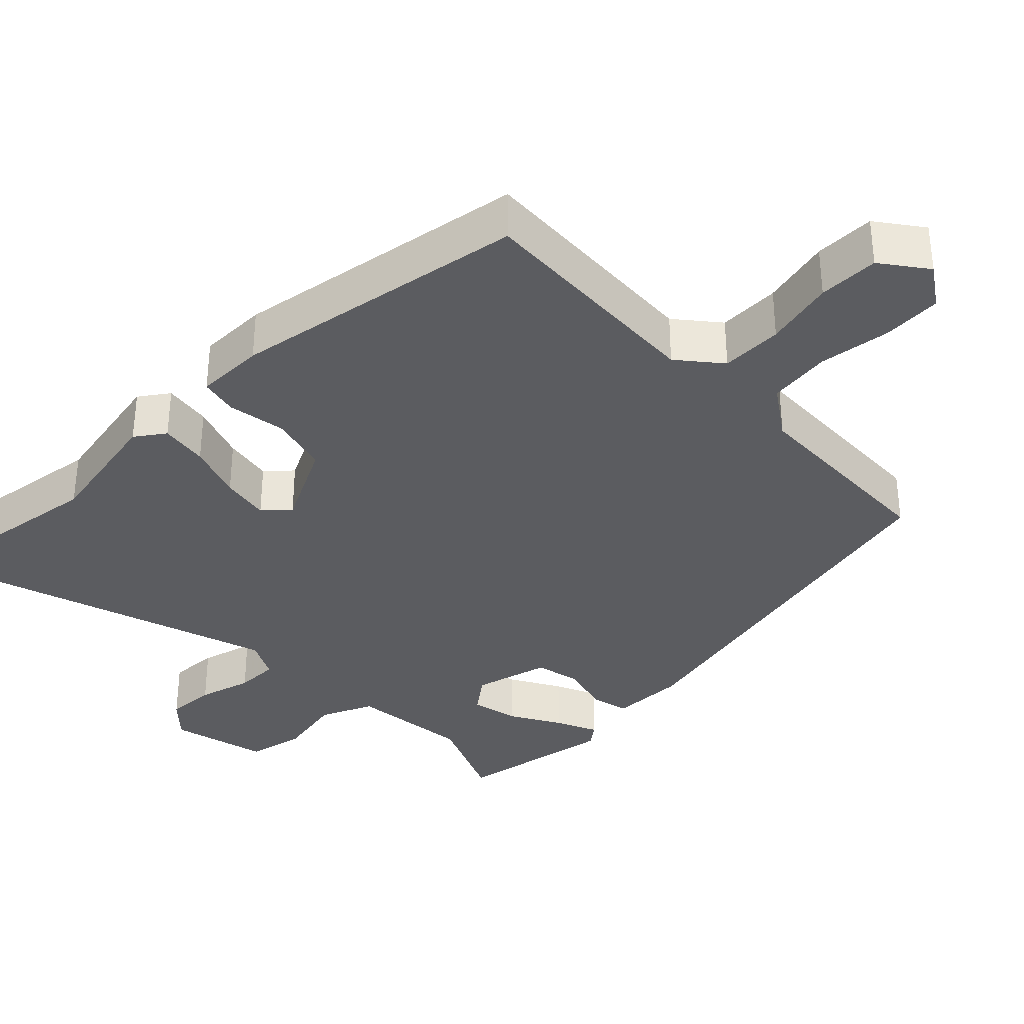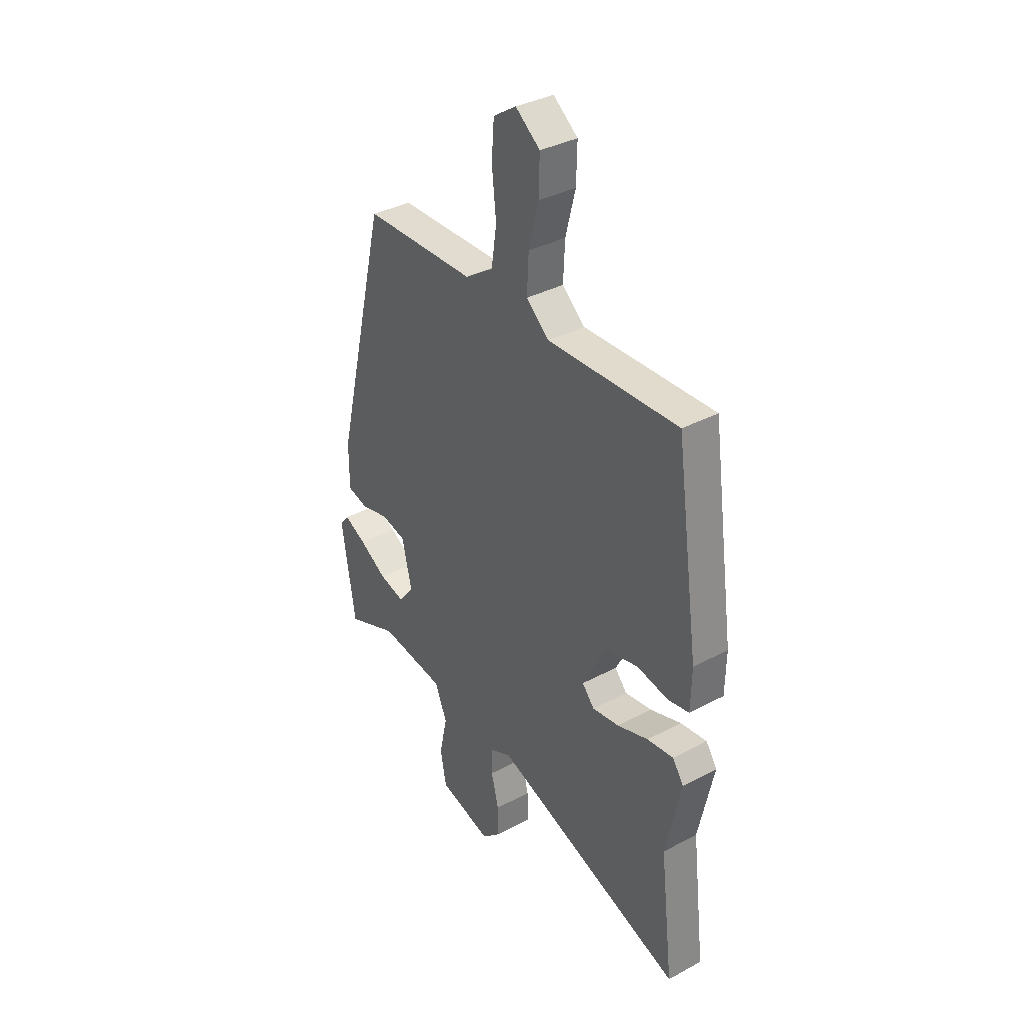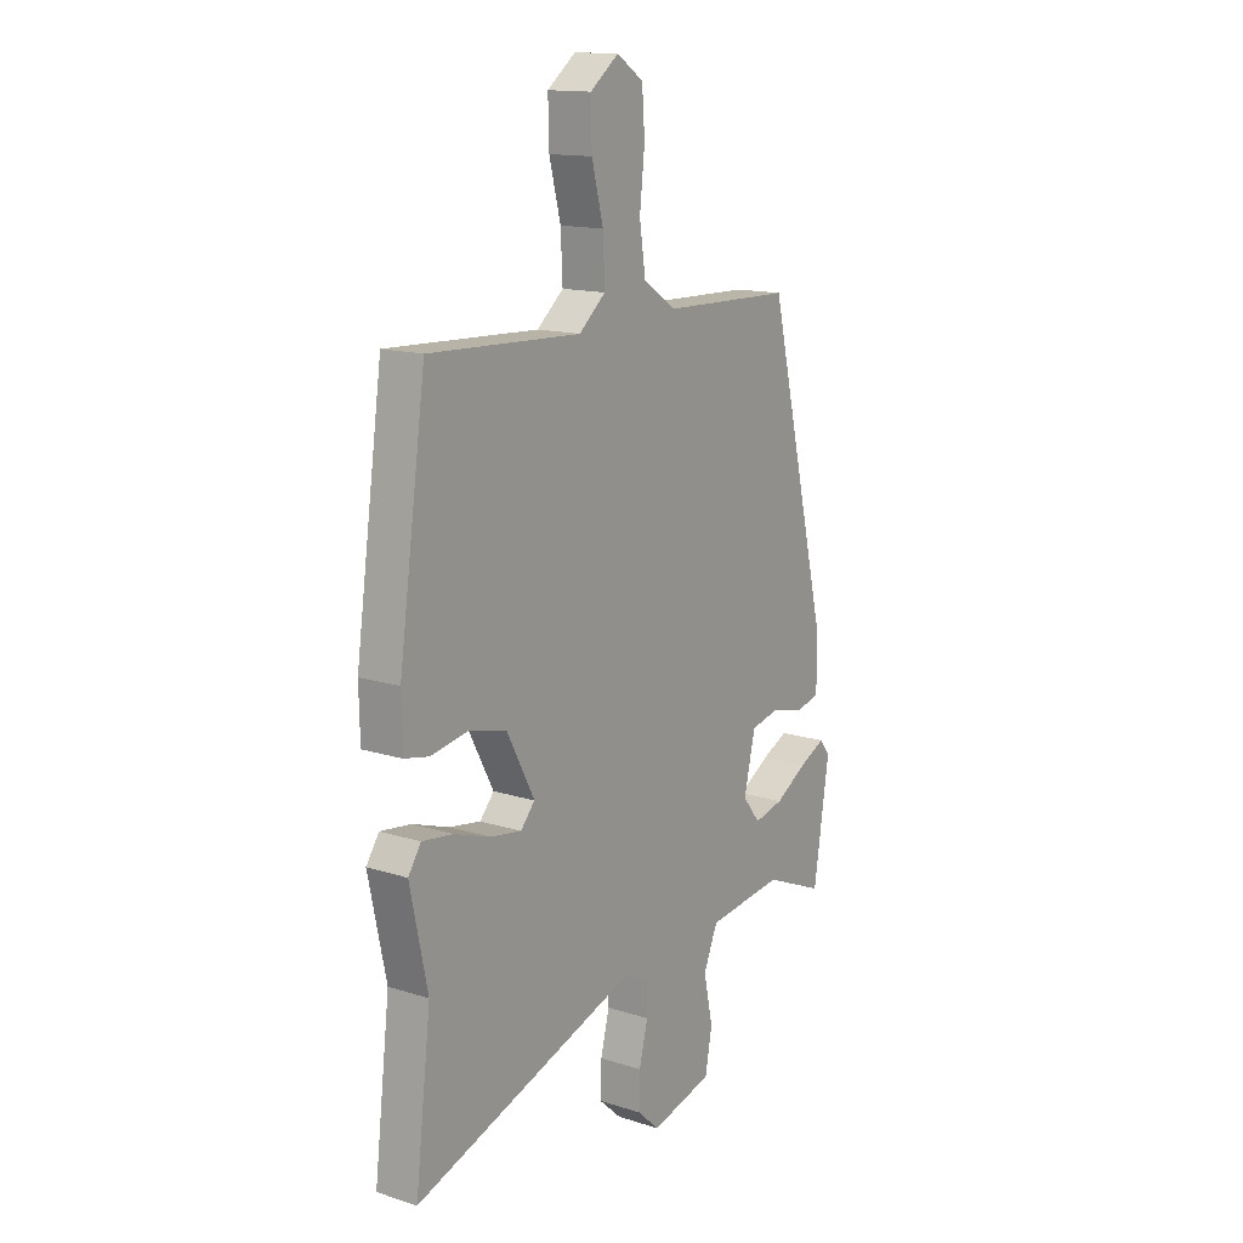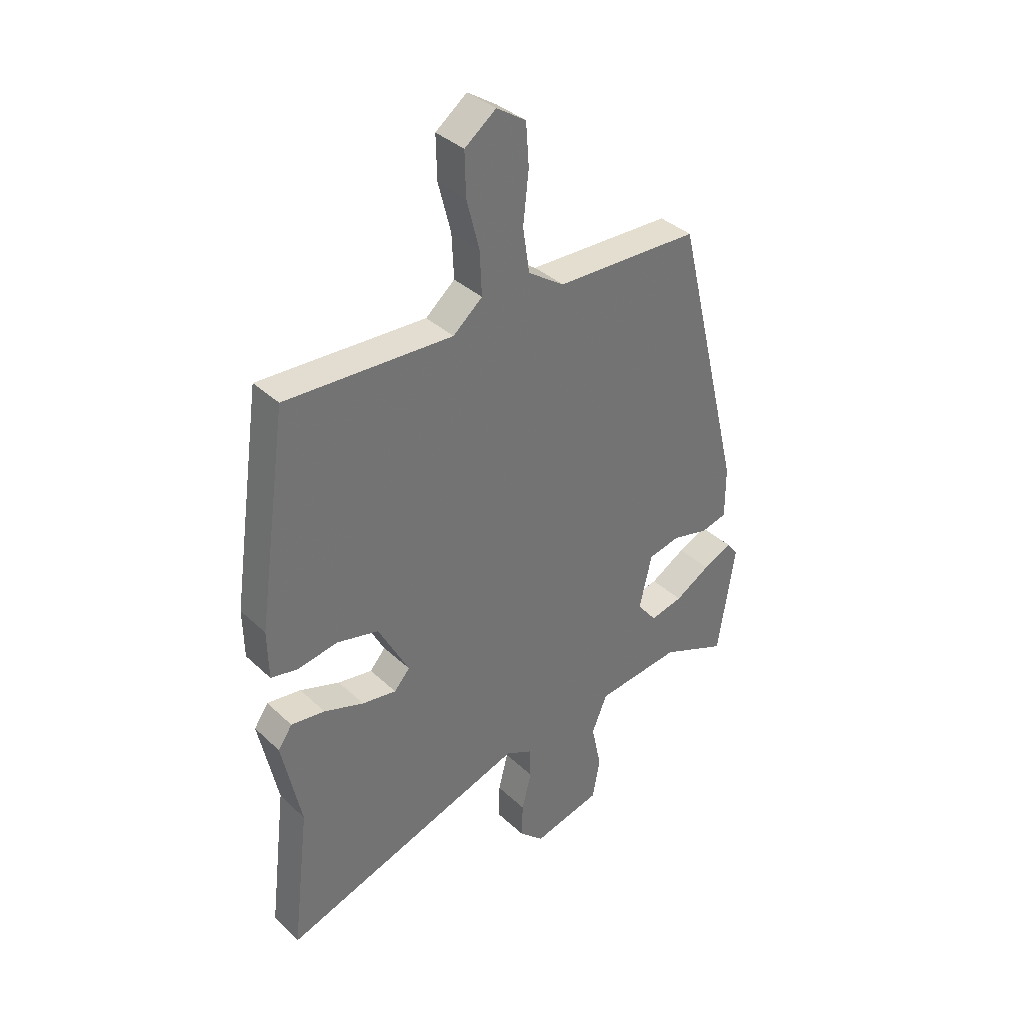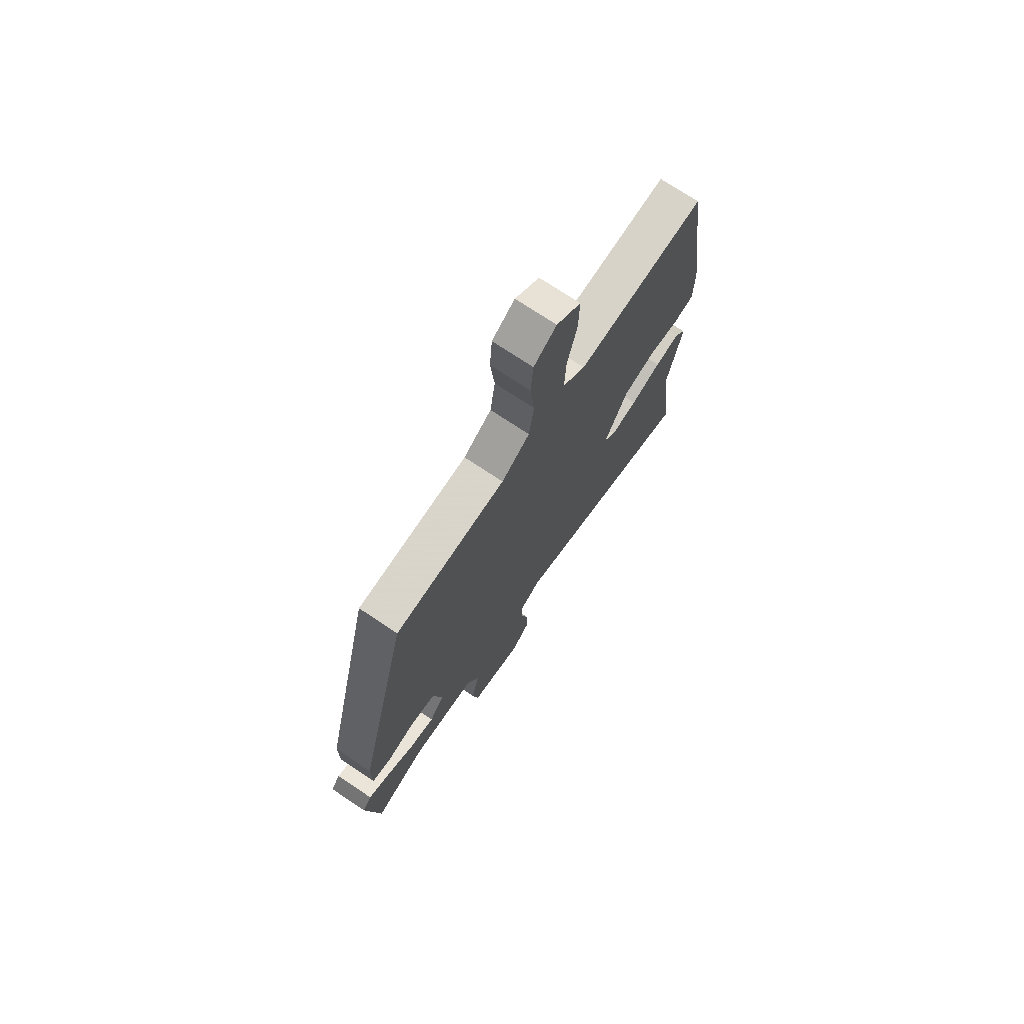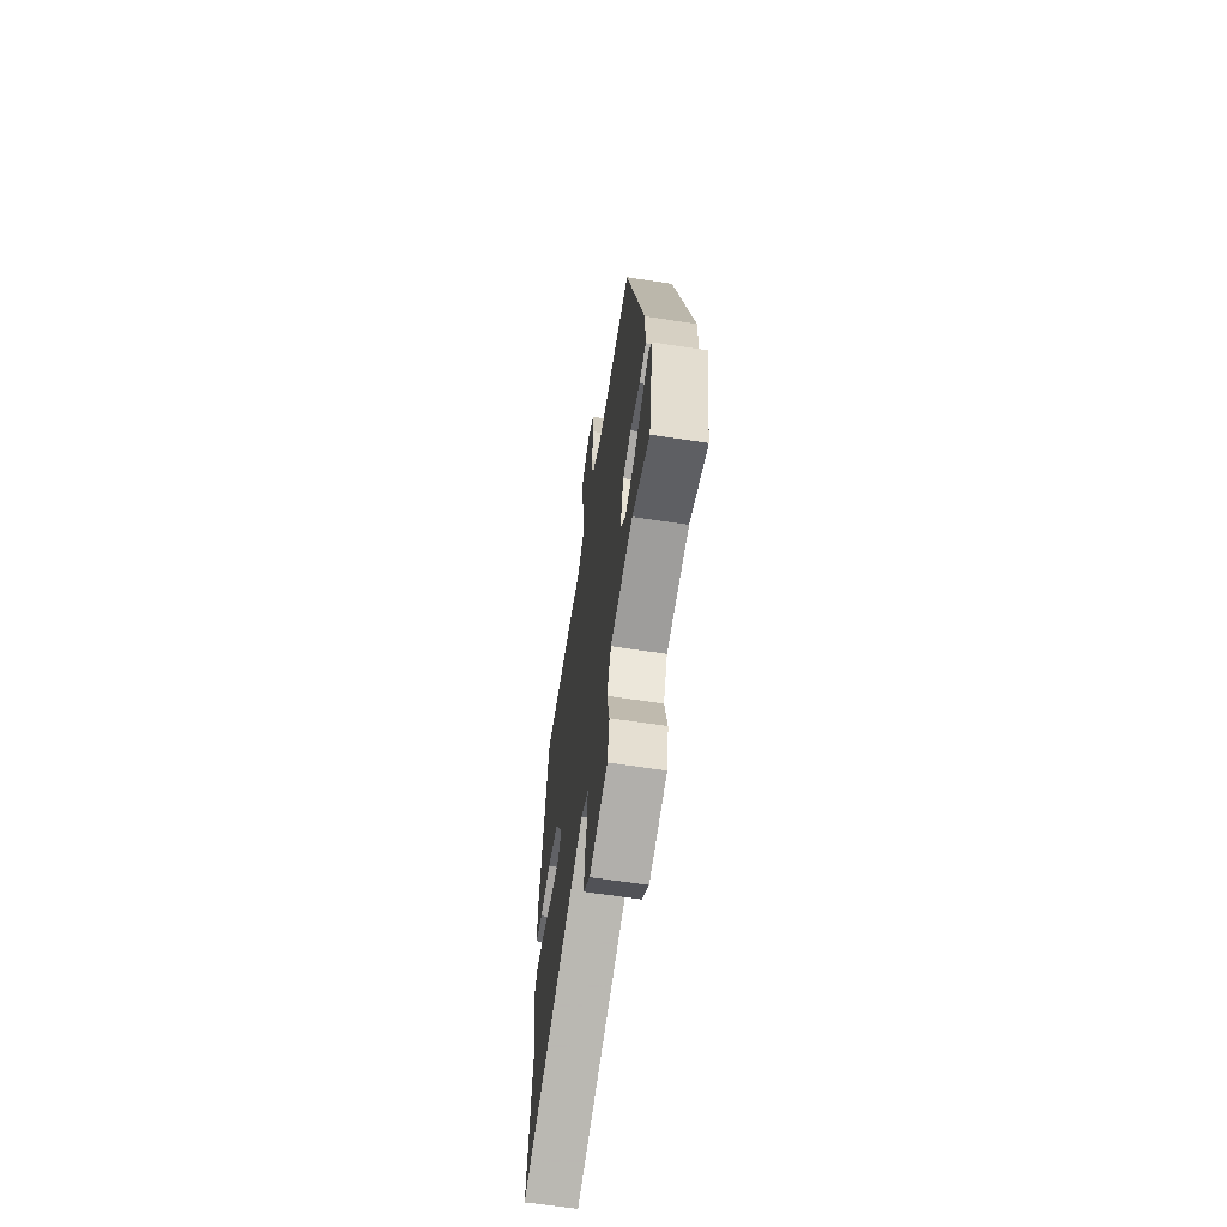
<metadata>
{"format":"obj","ext":"obj","renderer":"f3d","projection":"perspective","resolution":1024,"background":"white","views":[{"elev":-34.7,"azim":-46.4,"up":"+Y"},{"elev":35.9,"azim":-125.1,"up":"+Z"},{"elev":14.6,"azim":-55.4,"up":"+Z"},{"elev":36.5,"azim":-39.8,"up":"+Z"},{"elev":73.2,"azim":123.7,"up":"+Z"},{"elev":-63.9,"azim":81.2,"up":"+Z"}]}
</metadata>
<code>
v 0.374 0.07 0.475
v 0.508 0.07 -0.078
v 0.508 0.07 -0.181
v 0.457 0.07 -0.194
v 0.384 0.07 -0.176
v 0.321 0.07 -0.19
v 0.296 0.07 -0.296
v 0.335 0.07 -0.345
v 0.4 0.07 -0.33
v 0.47 0.07 -0.289
v 0.527 0.07 -0.262
v 0.55 0.07 -0.291
v 0.516 0.07 -0.512
v 0.385 0.07 -0.457
v 0.217 0.07 -0.476
v 0.186 0.07 -0.549
v 0.206 0.07 -0.642
v 0.191 0.07 -0.722
v 0.056 0.07 -0.756
v 0.007 0.07 -0.711
v 0.009 0.07 -0.642
v 0.028 0.07 -0.567
v 0.027 0.07 -0.507
v -0.027 0.07 -0.48
v -0.517 0.07 -0.642
v -0.483 0.07 -0.358
v -0.521 0.07 -0.179
v -0.493 0.07 -0.138
v -0.426 0.07 -0.147
v -0.347 0.07 -0.174
v -0.279 0.07 -0.185
v -0.248 0.07 -0.15
v -0.309 0.07 -0.035
v -0.392 0.07 -0.015
v -0.472 0.07 -0.029
v -0.525 0.07 -0.018
v -0.527 0.07 0.078
v -0.468 0.07 0.49
v -0.137 0.07 0.475
v -0.079 0.07 0.524
v -0.083 0.07 0.61
v -0.108 0.07 0.707
v -0.11 0.07 0.791
v -0.048 0.07 0.838
v 0.01 0.07 0.8
v 0.016 0.07 0.718
v 0.005 0.07 0.618
v 0.018 0.07 0.531
v 0.09 0.07 0.483
v 0.374 0 0.475
v 0.508 0 -0.078
v 0.508 0 -0.181
v 0.457 0 -0.194
v 0.384 0 -0.176
v 0.321 0 -0.19
v 0.296 0 -0.296
v 0.335 0 -0.345
v 0.4 0 -0.33
v 0.47 0 -0.289
v 0.527 0 -0.262
v 0.55 0 -0.291
v 0.516 0 -0.512
v 0.385 0 -0.457
v 0.217 0 -0.476
v 0.186 0 -0.549
v 0.206 0 -0.642
v 0.191 0 -0.722
v 0.056 0 -0.756
v 0.007 0 -0.711
v 0.009 0 -0.642
v 0.028 0 -0.567
v 0.027 0 -0.507
v -0.027 0 -0.48
v -0.517 0 -0.642
v -0.483 0 -0.358
v -0.521 0 -0.179
v -0.493 0 -0.138
v -0.426 0 -0.147
v -0.347 0 -0.174
v -0.279 0 -0.185
v -0.248 0 -0.15
v -0.309 0 -0.035
v -0.392 0 -0.015
v -0.472 0 -0.029
v -0.525 0 -0.018
v -0.527 0 0.078
v -0.468 0 0.49
v -0.137 0 0.475
v -0.079 0 0.524
v -0.083 0 0.61
v -0.108 0 0.707
v -0.11 0 0.791
v -0.048 0 0.838
v 0.01 0 0.8
v 0.016 0 0.718
v 0.005 0 0.618
v 0.018 0 0.531
v 0.09 0 0.483
f 44 45 46 47
f 44 47 48
f 41 42 43 44
f 40 41 44 48
f 39 40 48 49
f 37 38 39
f 34 35 36 37
f 33 34 37 39
f 32 33 39 49
f 27 28 29 30
f 26 27 30 31
f 24 25 26 31
f 23 24 31 32
f 19 20 21 22
f 19 22 23
f 16 17 18 19
f 15 16 19 23
f 11 12 13 14
f 9 10 11 14
f 8 9 14 15
f 7 8 15 23
f 2 3 4 5
f 2 5 6
f 1 2 6
f 7 23 32 49
f 1 6 7 49
f 96 95 94 93
f 97 96 93
f 93 92 91 90
f 97 93 90 89
f 98 97 89 88
f 88 87 86
f 86 85 84 83
f 88 86 83 82
f 98 88 82 81
f 79 78 77 76
f 80 79 76 75
f 80 75 74 73
f 81 80 73 72
f 71 70 69 68
f 72 71 68
f 68 67 66 65
f 72 68 65 64
f 63 62 61 60
f 63 60 59 58
f 64 63 58 57
f 72 64 57 56
f 54 53 52 51
f 55 54 51
f 55 51 50
f 98 81 72 56
f 98 56 55 50
f 1 50 51 2
f 2 51 52 3
f 3 52 53 4
f 4 53 54 5
f 5 54 55 6
f 6 55 56 7
f 7 56 57 8
f 8 57 58 9
f 9 58 59 10
f 10 59 60 11
f 11 60 61 12
f 12 61 62 13
f 13 62 63 14
f 14 63 64 15
f 15 64 65 16
f 16 65 66 17
f 17 66 67 18
f 18 67 68 19
f 19 68 69 20
f 20 69 70 21
f 21 70 71 22
f 22 71 72 23
f 23 72 73 24
f 24 73 74 25
f 25 74 75 26
f 26 75 76 27
f 27 76 77 28
f 28 77 78 29
f 29 78 79 30
f 30 79 80 31
f 31 80 81 32
f 32 81 82 33
f 33 82 83 34
f 34 83 84 35
f 35 84 85 36
f 36 85 86 37
f 37 86 87 38
f 38 87 88 39
f 39 88 89 40
f 40 89 90 41
f 41 90 91 42
f 42 91 92 43
f 43 92 93 44
f 44 93 94 45
f 45 94 95 46
f 46 95 96 47
f 47 96 97 48
f 48 97 98 49
f 49 98 50 1

</code>
